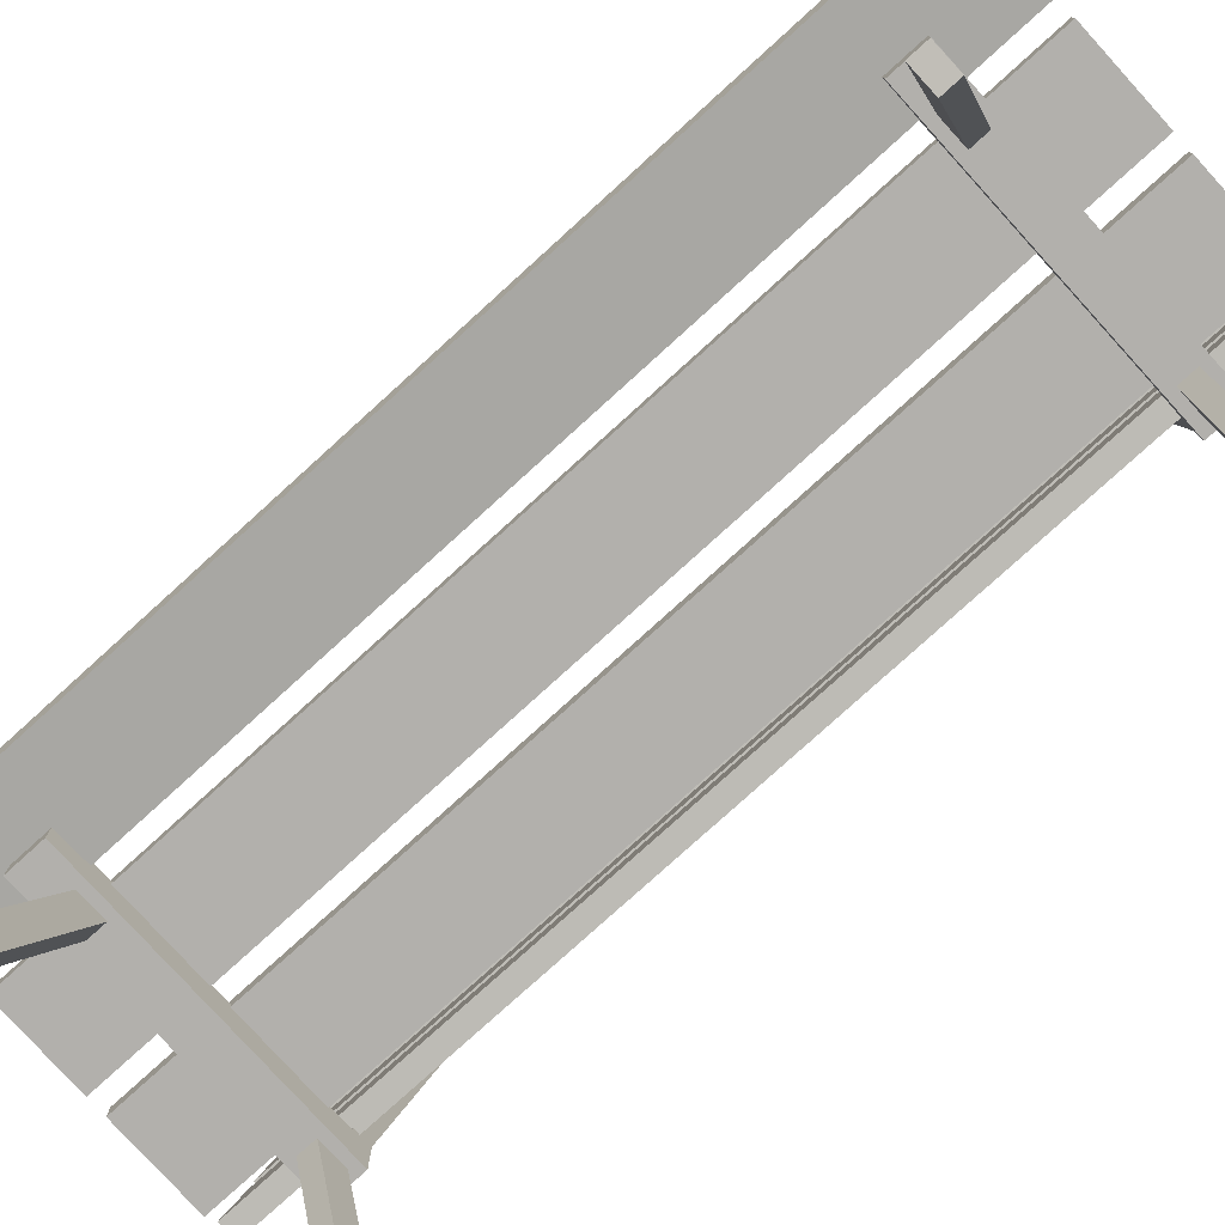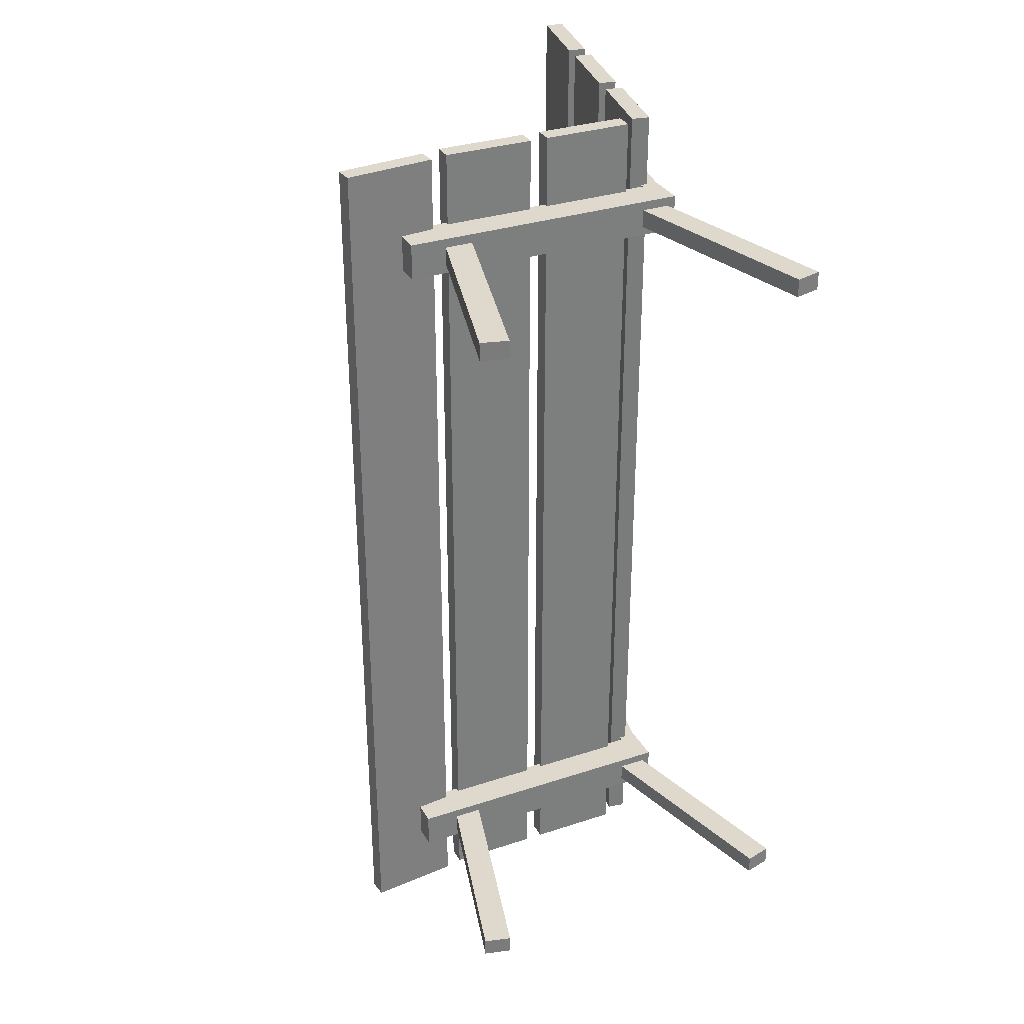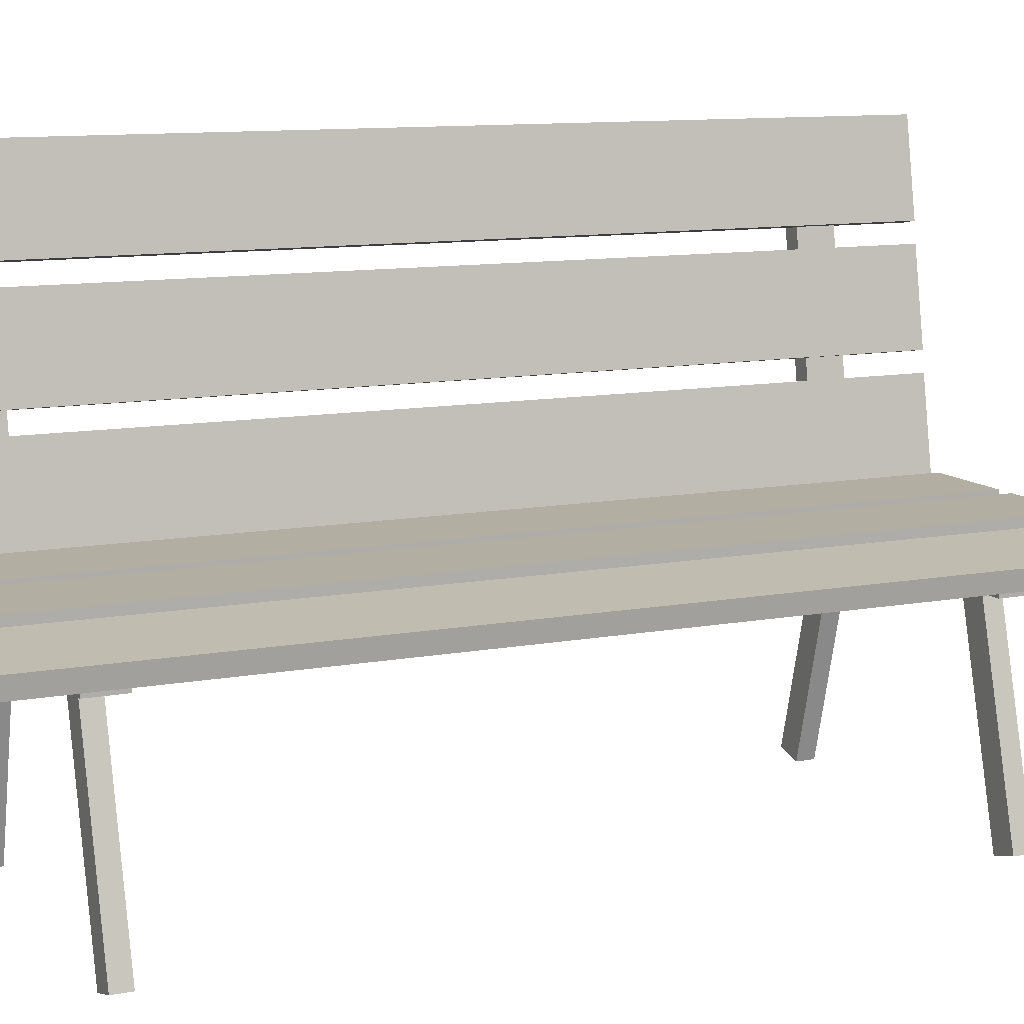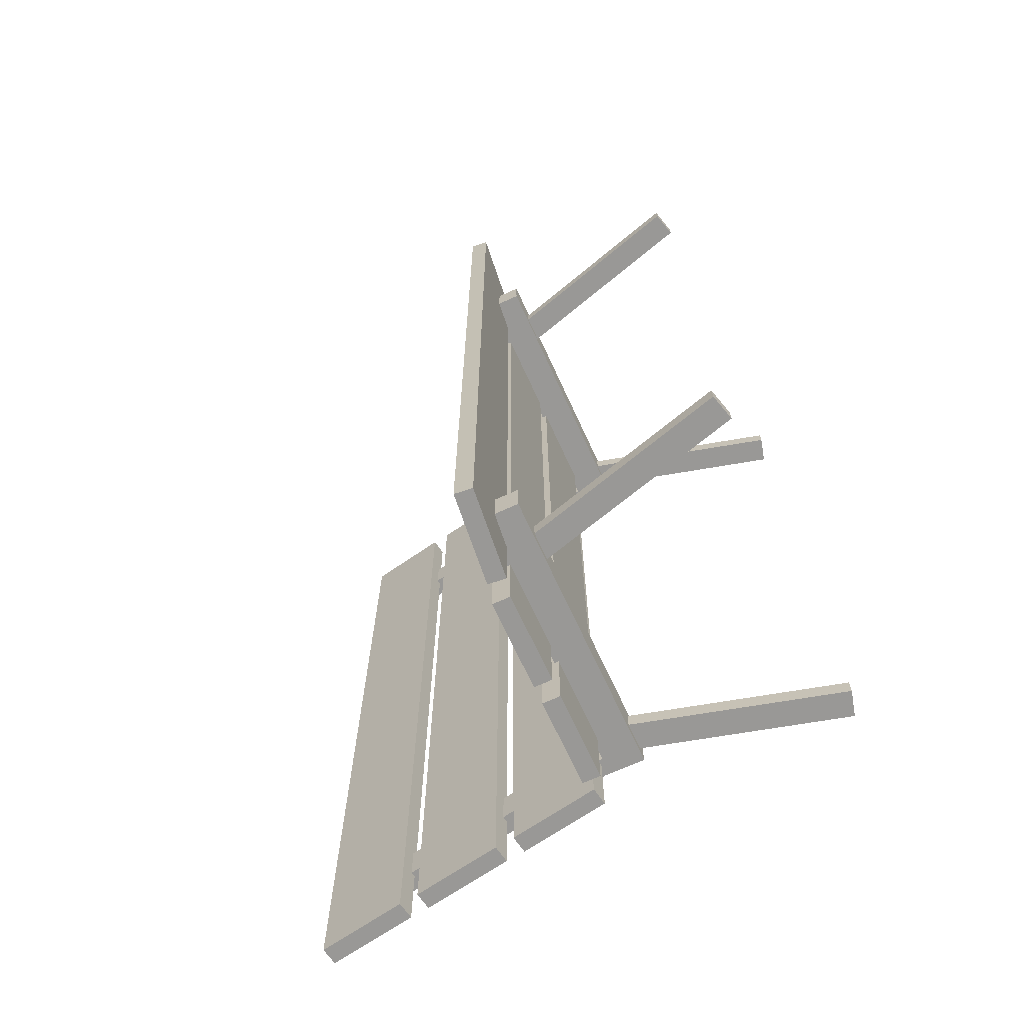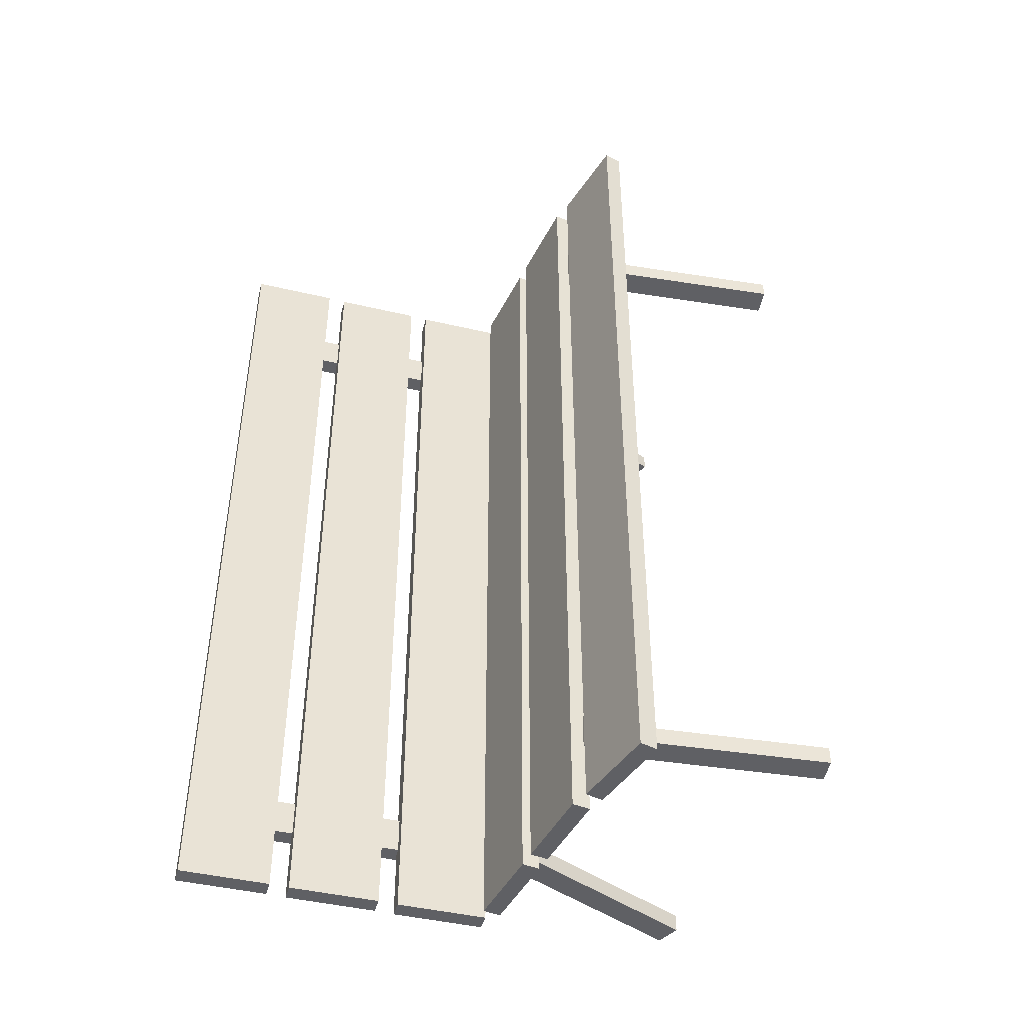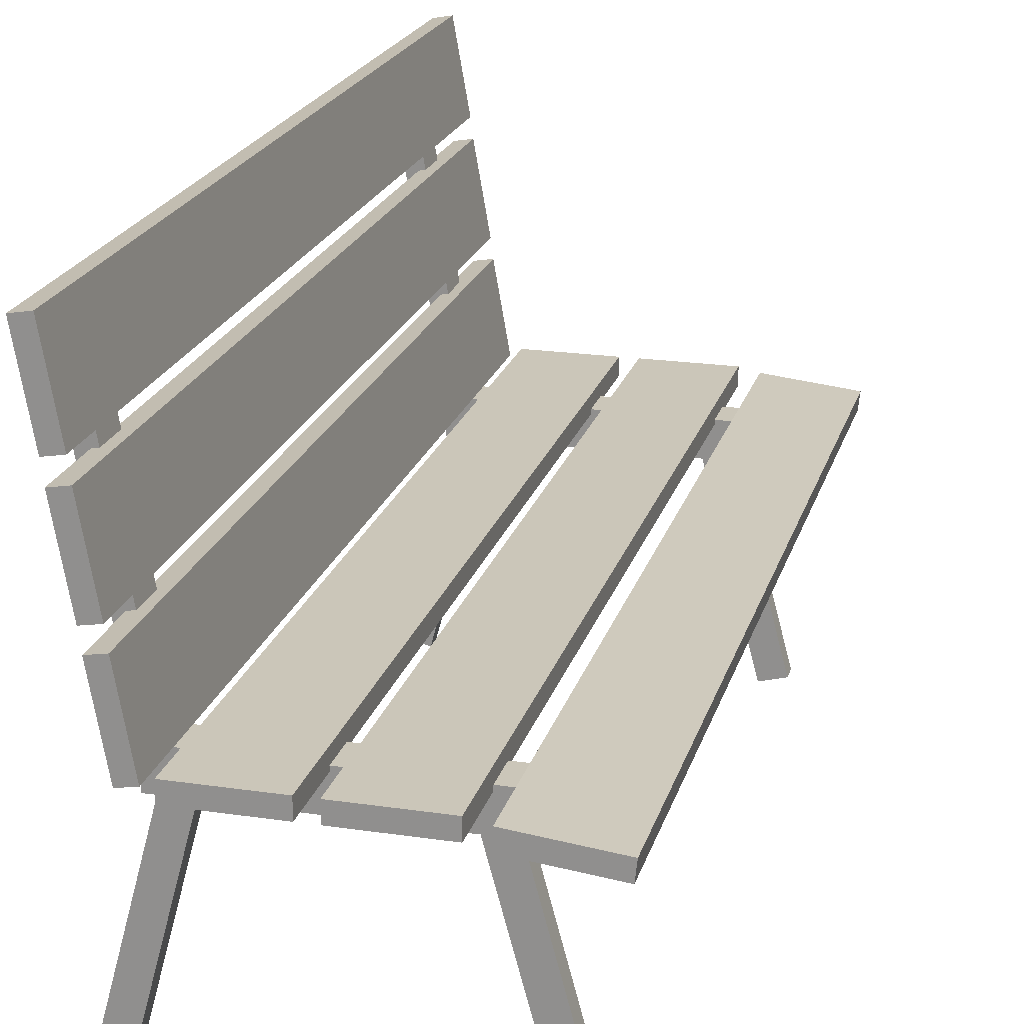
<metadata>
{"format":"obj","ext":"obj","renderer":"f3d","projection":"perspective","resolution":1024,"background":"white","views":[{"elev":-78.6,"azim":-47.8,"up":"+Y"},{"elev":31.9,"azim":-24.9,"up":"+Z"},{"elev":10.7,"azim":-115.1,"up":"+Y"},{"elev":-68.6,"azim":-65.3,"up":"+Z"},{"elev":-44.5,"azim":-115.3,"up":"+Z"},{"elev":21.0,"azim":-165.2,"up":"+Y"}]}
</metadata>
<code>
g default
v 17.77 -0.08429 4.592
v 17.91 -0.1231 4.592
v 18.09 1.123 4.592
v 18.23 1.084 4.592
v 18.09 1.123 4.492
v 18.23 1.084 4.492
v 17.77 -0.08429 4.492
v 17.91 -0.1231 4.492
v 19.61 2.445 9.042
v 19.69 2.938 9.042
v 19.51 2.462 9.042
v 19.59 2.955 9.042
v 19.51 2.462 4.042
v 19.59 2.955 4.042
v 19.61 2.445 4.042
v 19.69 2.938 4.042
v 19.51 1.845 9.042
v 19.59 2.338 9.042
v 19.41 1.862 9.042
v 19.49 2.355 9.042
v 19.41 1.862 4.042
v 19.49 2.355 4.042
v 19.51 1.845 4.042
v 19.59 2.338 4.042
v 17.77 -0.08429 8.592
v 17.91 -0.1231 8.592
v 18.09 1.123 8.592
v 18.23 1.084 8.592
v 18.09 1.123 8.492
v 18.23 1.084 8.492
v 17.77 -0.08429 8.492
v 17.91 -0.1231 8.492
v 17.86 1.025 8.642
v 19.47 1.025 8.642
v 17.86 1.225 8.642
v 19.47 1.225 8.642
v 17.86 1.225 8.442
v 19.47 1.225 8.442
v 17.86 1.025 8.442
v 19.47 1.025 8.442
v 19.41 1.245 9.042
v 19.49 1.738 9.042
v 19.31 1.262 9.042
v 19.39 1.755 9.042
v 19.31 1.262 4.042
v 19.39 1.755 4.042
v 19.41 1.245 4.042
v 19.49 1.738 4.042
v 17.56 1.124 9.042
v 18.05 1.176 9.042
v 17.55 1.224 9.042
v 18.04 1.276 9.042
v 17.55 1.224 4.042
v 18.04 1.276 4.042
v 17.56 1.124 4.042
v 18.05 1.176 4.042
v 19.47 1.253 8.642
v 19.73 2.73 8.642
v 19.37 1.27 8.642
v 19.63 2.747 8.642
v 19.37 1.27 8.442
v 19.63 2.747 8.442
v 19.47 1.253 8.442
v 19.73 2.73 8.442
v 19.47 1.142 8.442
v 19.47 1.142 8.642
v 19.37 1.159 8.642
v 19.37 1.159 8.442
v 18.75 1.2 9.042
v 19.25 1.2 9.042
v 18.75 1.3 9.042
v 19.25 1.3 9.042
v 18.75 1.3 4.042
v 19.25 1.3 4.042
v 18.75 1.2 4.042
v 19.25 1.2 4.042
v 18.15 1.2 9.042
v 18.65 1.2 9.042
v 18.15 1.3 9.042
v 18.65 1.3 9.042
v 18.15 1.3 4.042
v 18.65 1.3 4.042
v 18.15 1.2 4.042
v 18.65 1.2 4.042
v 19.47 1.253 4.642
v 19.73 2.73 4.642
v 19.37 1.27 4.642
v 19.63 2.747 4.642
v 19.37 1.27 4.442
v 19.63 2.747 4.442
v 19.47 1.253 4.442
v 19.73 2.73 4.442
v 19.47 1.142 4.442
v 19.47 1.142 4.642
v 19.37 1.159 4.642
v 19.37 1.159 4.442
v 19.58 -0.1231 4.592
v 19.72 -0.08429 4.592
v 19.25 1.084 4.592
v 19.4 1.123 4.592
v 19.25 1.084 4.492
v 19.4 1.123 4.492
v 19.58 -0.1231 4.492
v 19.72 -0.08429 4.492
v 19.58 -0.1231 8.592
v 19.72 -0.08429 8.592
v 19.25 1.084 8.592
v 19.4 1.123 8.592
v 19.25 1.084 8.492
v 19.4 1.123 8.492
v 19.58 -0.1231 8.492
v 19.72 -0.08429 8.492
v 17.86 1.025 4.642
v 19.47 1.025 4.642
v 17.86 1.225 4.642
v 19.47 1.225 4.642
v 17.86 1.225 4.442
v 19.47 1.225 4.442
v 17.86 1.025 4.442
v 19.47 1.025 4.442
g pCube117
f 1 2 4 3
f 3 4 6 5
f 5 6 8 7
f 7 8 2 1
f 2 8 6 4
f 7 1 3 5
f 9 10 12 11
f 11 12 14 13
f 13 14 16 15
f 15 16 10 9
f 10 16 14 12
f 15 9 11 13
f 17 18 20 19
f 19 20 22 21
f 21 22 24 23
f 23 24 18 17
f 18 24 22 20
f 23 17 19 21
f 25 26 28 27
f 27 28 30 29
f 29 30 32 31
f 31 32 26 25
f 26 32 30 28
f 31 25 27 29
f 33 34 36 35
f 35 36 38 37
f 37 38 40 39
f 39 40 34 33
f 34 40 38 36
f 39 33 35 37
f 41 42 44 43
f 43 44 46 45
f 45 46 48 47
f 47 48 42 41
f 42 48 46 44
f 47 41 43 45
f 49 50 52 51
f 51 52 54 53
f 53 54 56 55
f 55 56 50 49
f 50 56 54 52
f 55 49 51 53
f 57 58 60 59
f 59 60 62 61
f 61 62 64 63
f 63 64 58 57
f 58 64 62 60
f 65 66 67 68
f 63 57 66 65
f 57 59 67 66
f 59 61 68 67
f 61 63 65 68
f 69 70 72 71
f 71 72 74 73
f 73 74 76 75
f 75 76 70 69
f 70 76 74 72
f 75 69 71 73
f 77 78 80 79
f 79 80 82 81
f 81 82 84 83
f 83 84 78 77
f 78 84 82 80
f 83 77 79 81
f 85 86 88 87
f 87 88 90 89
f 89 90 92 91
f 91 92 86 85
f 86 92 90 88
f 93 94 95 96
f 91 85 94 93
f 85 87 95 94
f 87 89 96 95
f 89 91 93 96
f 97 98 100 99
f 99 100 102 101
f 101 102 104 103
f 103 104 98 97
f 98 104 102 100
f 103 97 99 101
f 105 106 108 107
f 107 108 110 109
f 109 110 112 111
f 111 112 106 105
f 106 112 110 108
f 111 105 107 109
f 113 114 116 115
f 115 116 118 117
f 117 118 120 119
f 119 120 114 113
f 114 120 118 116
f 119 113 115 117

</code>
